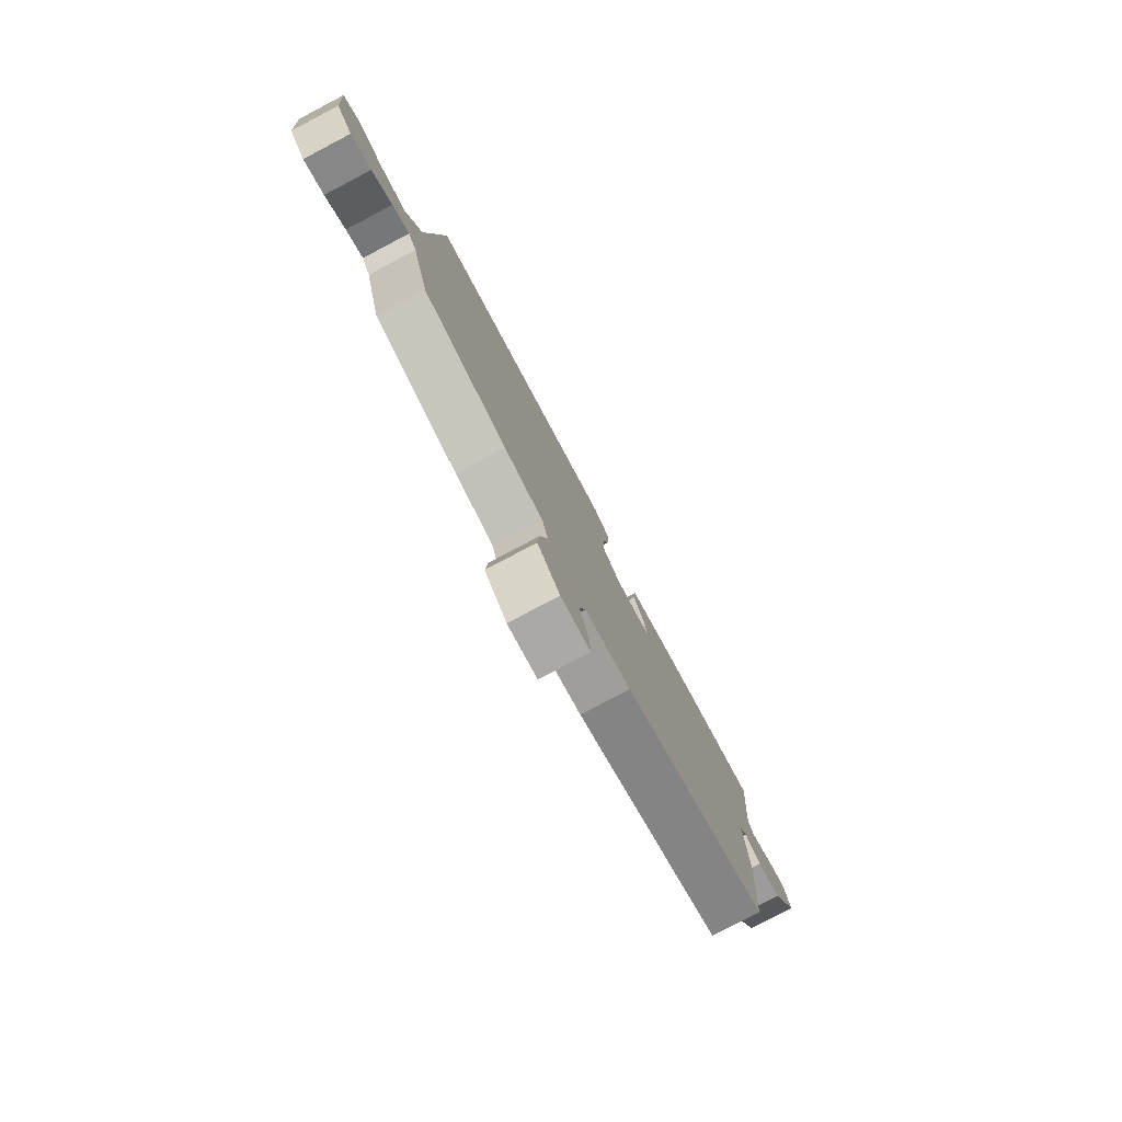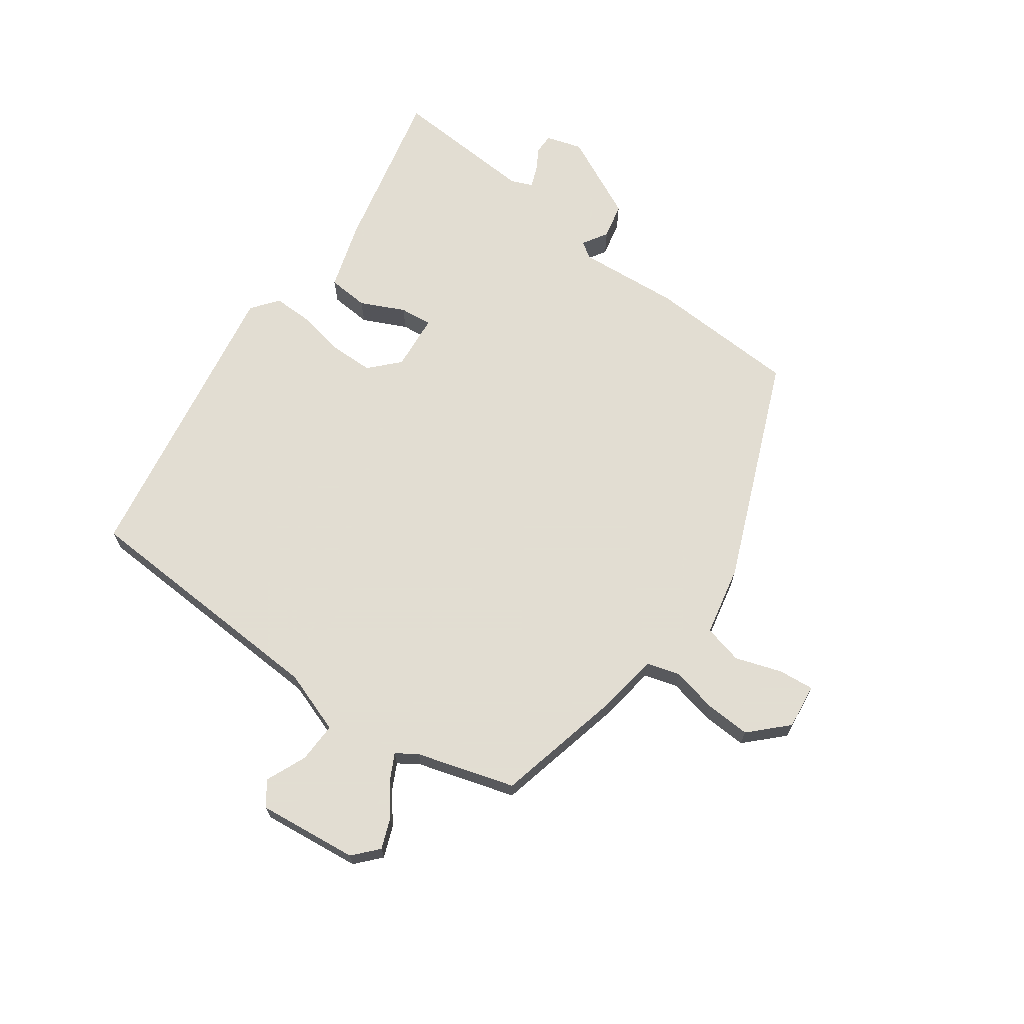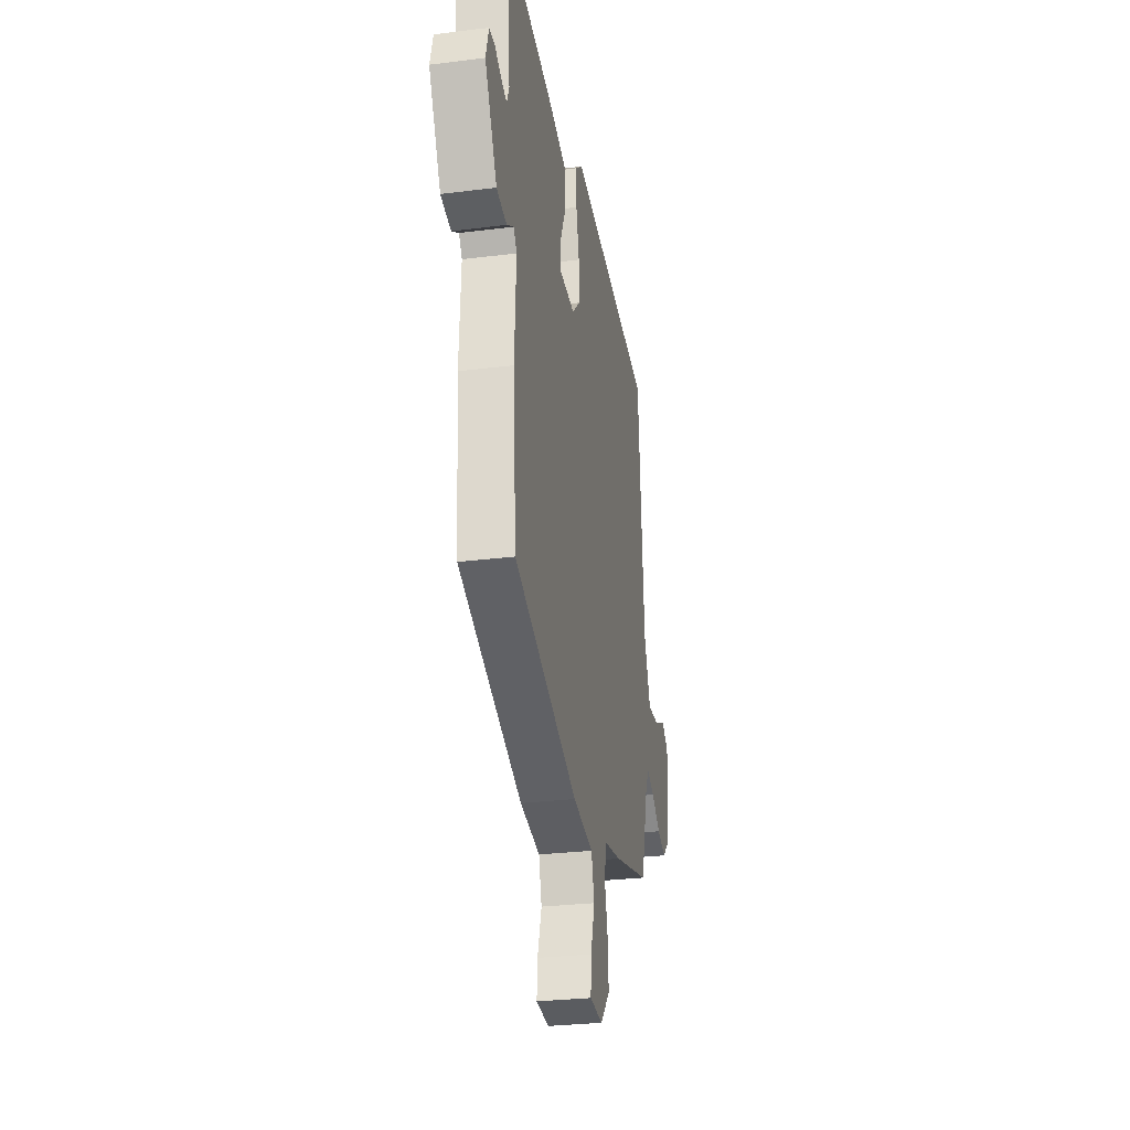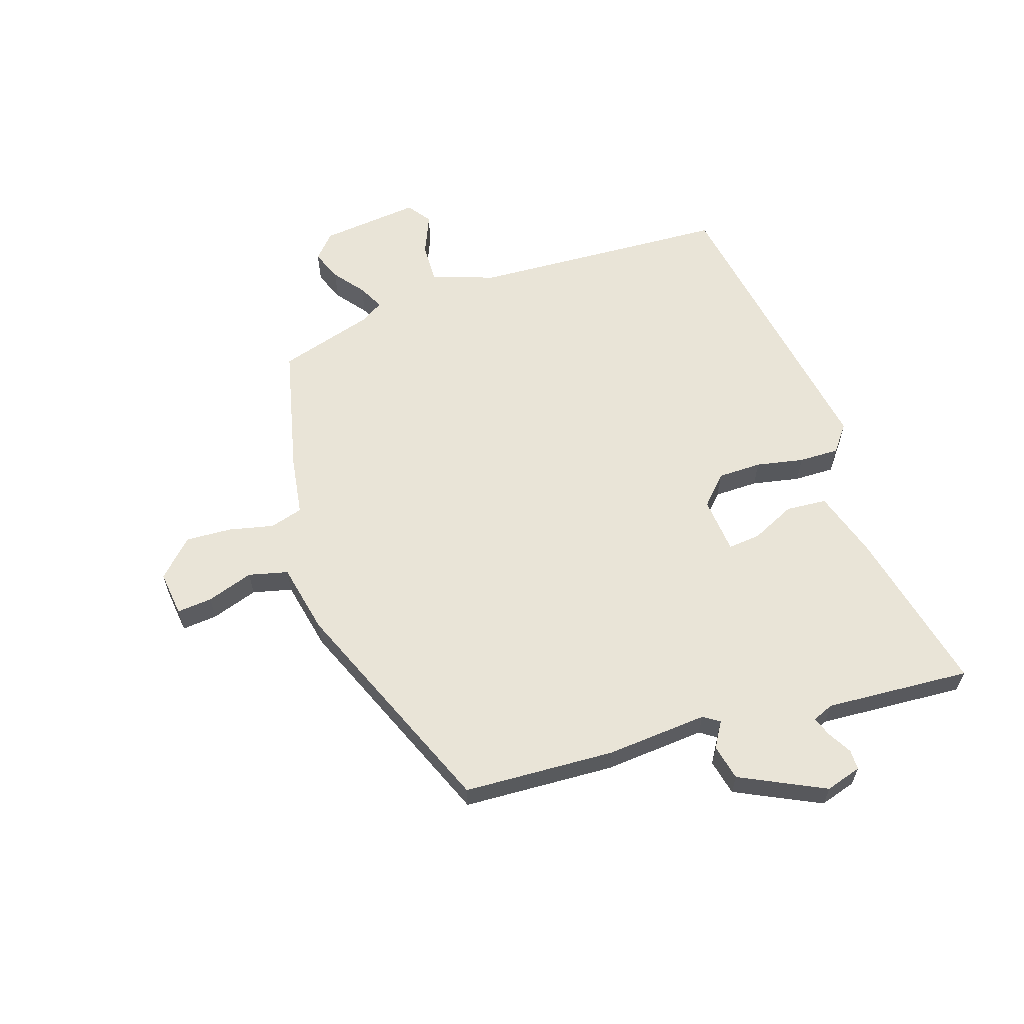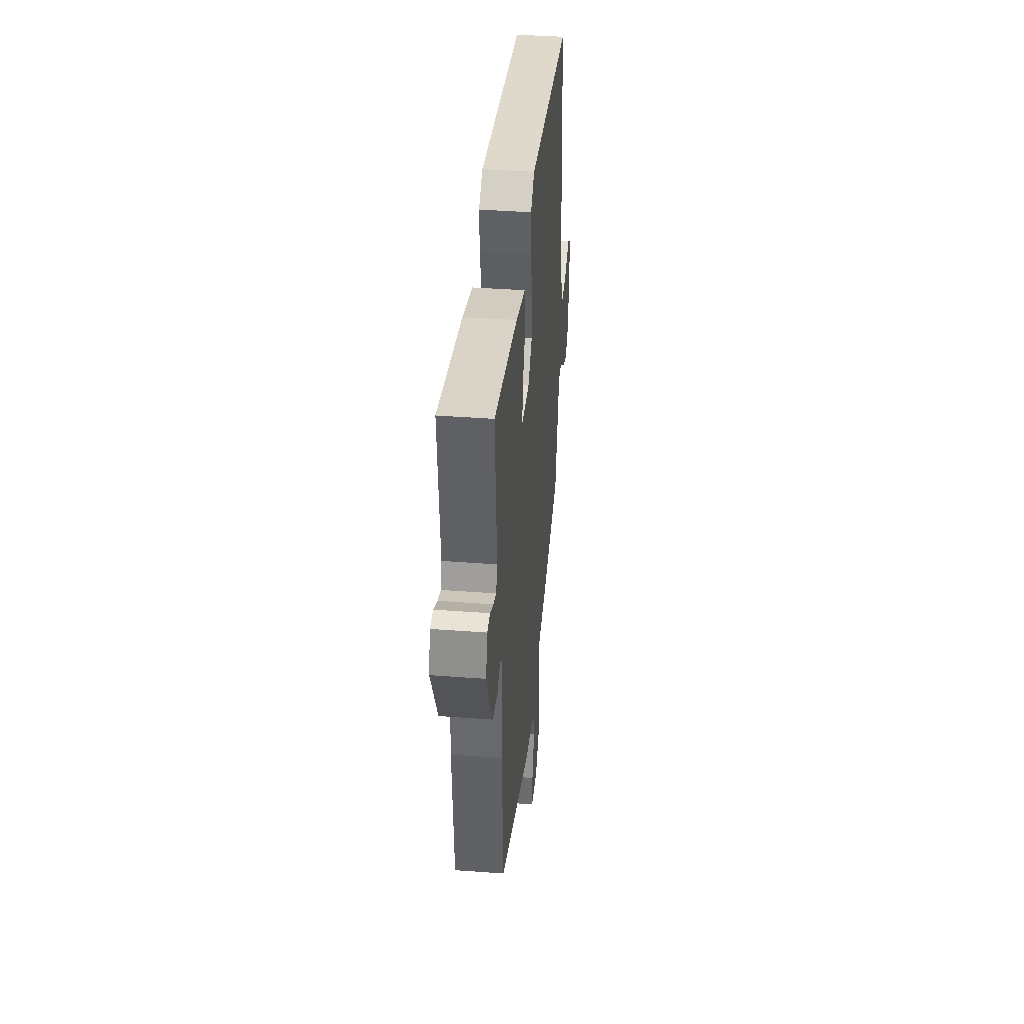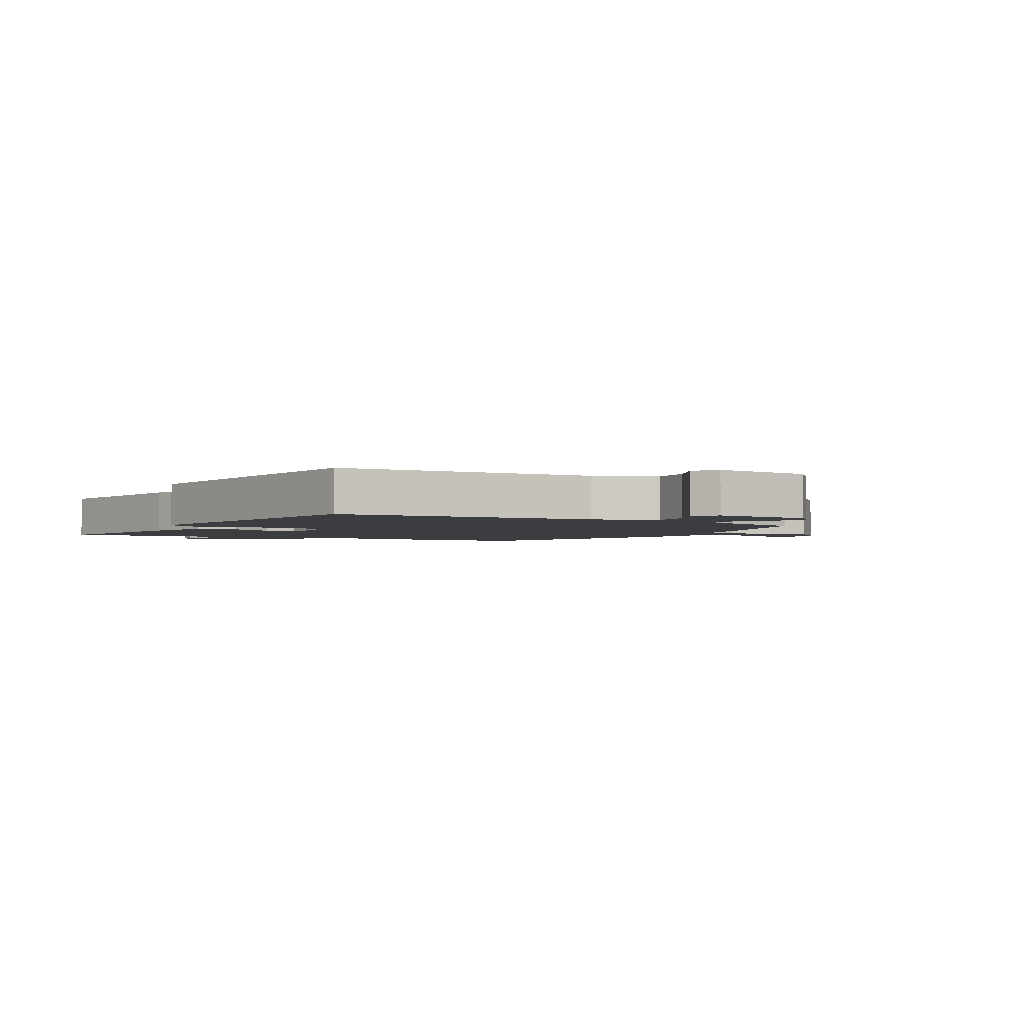
<metadata>
{"format":"obj","ext":"obj","renderer":"f3d","projection":"perspective","resolution":1024,"background":"white","views":[{"elev":-79.6,"azim":117.7,"up":"+Z"},{"elev":68.1,"azim":124.2,"up":"+Y"},{"elev":-28.6,"azim":-79.3,"up":"+Z"},{"elev":61.0,"azim":-109.7,"up":"+Y"},{"elev":39.6,"azim":-84.6,"up":"+Z"},{"elev":-2.7,"azim":60.3,"up":"+Y"}]}
</metadata>
<code>
v -0.466 0.07 -0.378
v -0.485 0.07 -0.123
v -0.476 0.07 0.049
v -0.495 0.07 0.076
v -0.537 0.07 0.049
v -0.598 0.07 0.061
v -0.671 0.07 0.202
v -0.654 0.07 0.263
v -0.62 0.07 0.264
v -0.579 0.07 0.242
v -0.546 0.07 0.231
v -0.532 0.07 0.267
v -0.554 0.07 0.512
v -0.271 0.07 0.456
v -0.155 0.07 0.423
v -0.148 0.07 0.354
v -0.181 0.07 0.279
v -0.185 0.07 0.224
v -0.089 0.07 0.218
v -0.042 0.07 0.265
v -0.043 0.07 0.339
v -0.061 0.07 0.419
v -0.064 0.07 0.487
v -0.02 0.07 0.523
v 0.489 0.07 0.451
v 0.523 0.07 0.015
v 0.563 0.07 -0.09
v 0.631 0.07 -0.086
v 0.699 0.07 -0.055
v 0.74 0.07 -0.083
v 0.726 0.07 -0.252
v 0.686 0.07 -0.29
v 0.633 0.07 -0.271
v 0.58 0.07 -0.232
v 0.536 0.07 -0.211
v 0.514 0.07 -0.247
v 0.469 0.07 -0.413
v 0.252 0.07 -0.47
v 0.151 0.07 -0.488
v 0.136 0.07 -0.544
v 0.155 0.07 -0.62
v 0.161 0.07 -0.697
v 0.103 0.07 -0.758
v 0.026 0.07 -0.751
v 0.03 0.07 -0.691
v 0.054 0.07 -0.612
v 0.036 0.07 -0.546
v -0.084 0.07 -0.524
v -0.466 0 -0.378
v -0.485 0 -0.123
v -0.476 0 0.049
v -0.495 0 0.076
v -0.537 0 0.049
v -0.598 0 0.061
v -0.671 0 0.202
v -0.654 0 0.263
v -0.62 0 0.264
v -0.579 0 0.242
v -0.546 0 0.231
v -0.532 0 0.267
v -0.554 0 0.512
v -0.271 0 0.456
v -0.155 0 0.423
v -0.148 0 0.354
v -0.181 0 0.279
v -0.185 0 0.224
v -0.089 0 0.218
v -0.042 0 0.265
v -0.043 0 0.339
v -0.061 0 0.419
v -0.064 0 0.487
v -0.02 0 0.523
v 0.489 0 0.451
v 0.523 0 0.015
v 0.563 0 -0.09
v 0.631 0 -0.086
v 0.699 0 -0.055
v 0.74 0 -0.083
v 0.726 0 -0.252
v 0.686 0 -0.29
v 0.633 0 -0.271
v 0.58 0 -0.232
v 0.536 0 -0.211
v 0.514 0 -0.247
v 0.469 0 -0.413
v 0.252 0 -0.47
v 0.151 0 -0.488
v 0.136 0 -0.544
v 0.155 0 -0.62
v 0.161 0 -0.697
v 0.103 0 -0.758
v 0.026 0 -0.751
v 0.03 0 -0.691
v 0.054 0 -0.612
v 0.036 0 -0.546
v -0.084 0 -0.524
f 1 2 3
f 48 1 3
f 47 48 3
f 44 45 46
f 43 44 46
f 42 43 46
f 41 42 46
f 40 41 46
f 39 40 46 47
f 36 37 38 39
f 47 3 4
f 39 47 4
f 36 39 4
f 35 36 4
f 32 33 34
f 31 32 34
f 30 31 34
f 29 30 34
f 28 29 34
f 27 28 34 35
f 26 27 35 4
f 24 25 26
f 23 24 26
f 22 23 26
f 21 22 26
f 20 21 26
f 19 20 26
f 18 19 26 4
f 15 16 17
f 14 15 17
f 13 14 17
f 12 13 17
f 17 18 4
f 12 17 4
f 11 12 4
f 8 9 10
f 7 8 10
f 6 7 10
f 5 6 10
f 4 5 10
f 4 10 11
f 51 50 49
f 51 49 96
f 51 96 95
f 94 93 92
f 94 92 91
f 94 91 90
f 94 90 89
f 94 89 88
f 95 94 88 87
f 87 86 85 84
f 52 51 95
f 52 95 87
f 52 87 84
f 52 84 83
f 82 81 80
f 82 80 79
f 82 79 78
f 82 78 77
f 82 77 76
f 83 82 76 75
f 52 83 75 74
f 74 73 72
f 74 72 71
f 74 71 70
f 74 70 69
f 74 69 68
f 74 68 67
f 52 74 67 66
f 65 64 63
f 65 63 62
f 65 62 61
f 65 61 60
f 52 66 65
f 52 65 60
f 52 60 59
f 58 57 56
f 58 56 55
f 58 55 54
f 58 54 53
f 58 53 52
f 59 58 52
f 1 49 50 2
f 2 50 51 3
f 3 51 52 4
f 4 52 53 5
f 5 53 54 6
f 6 54 55 7
f 7 55 56 8
f 8 56 57 9
f 9 57 58 10
f 10 58 59 11
f 11 59 60 12
f 12 60 61 13
f 13 61 62 14
f 14 62 63 15
f 15 63 64 16
f 16 64 65 17
f 17 65 66 18
f 18 66 67 19
f 19 67 68 20
f 20 68 69 21
f 21 69 70 22
f 22 70 71 23
f 23 71 72 24
f 24 72 73 25
f 25 73 74 26
f 26 74 75 27
f 27 75 76 28
f 28 76 77 29
f 29 77 78 30
f 30 78 79 31
f 31 79 80 32
f 32 80 81 33
f 33 81 82 34
f 34 82 83 35
f 35 83 84 36
f 36 84 85 37
f 37 85 86 38
f 38 86 87 39
f 39 87 88 40
f 40 88 89 41
f 41 89 90 42
f 42 90 91 43
f 43 91 92 44
f 44 92 93 45
f 45 93 94 46
f 46 94 95 47
f 47 95 96 48
f 48 96 49 1

</code>
